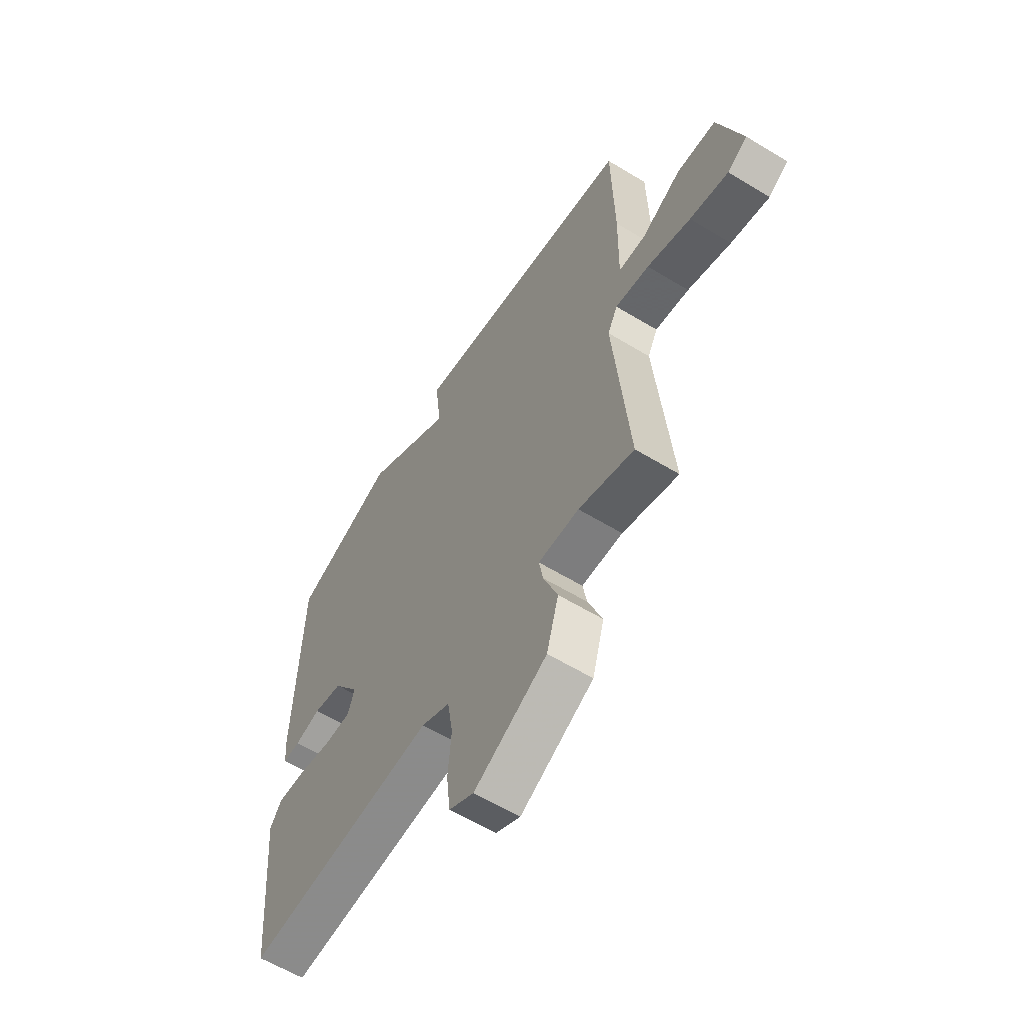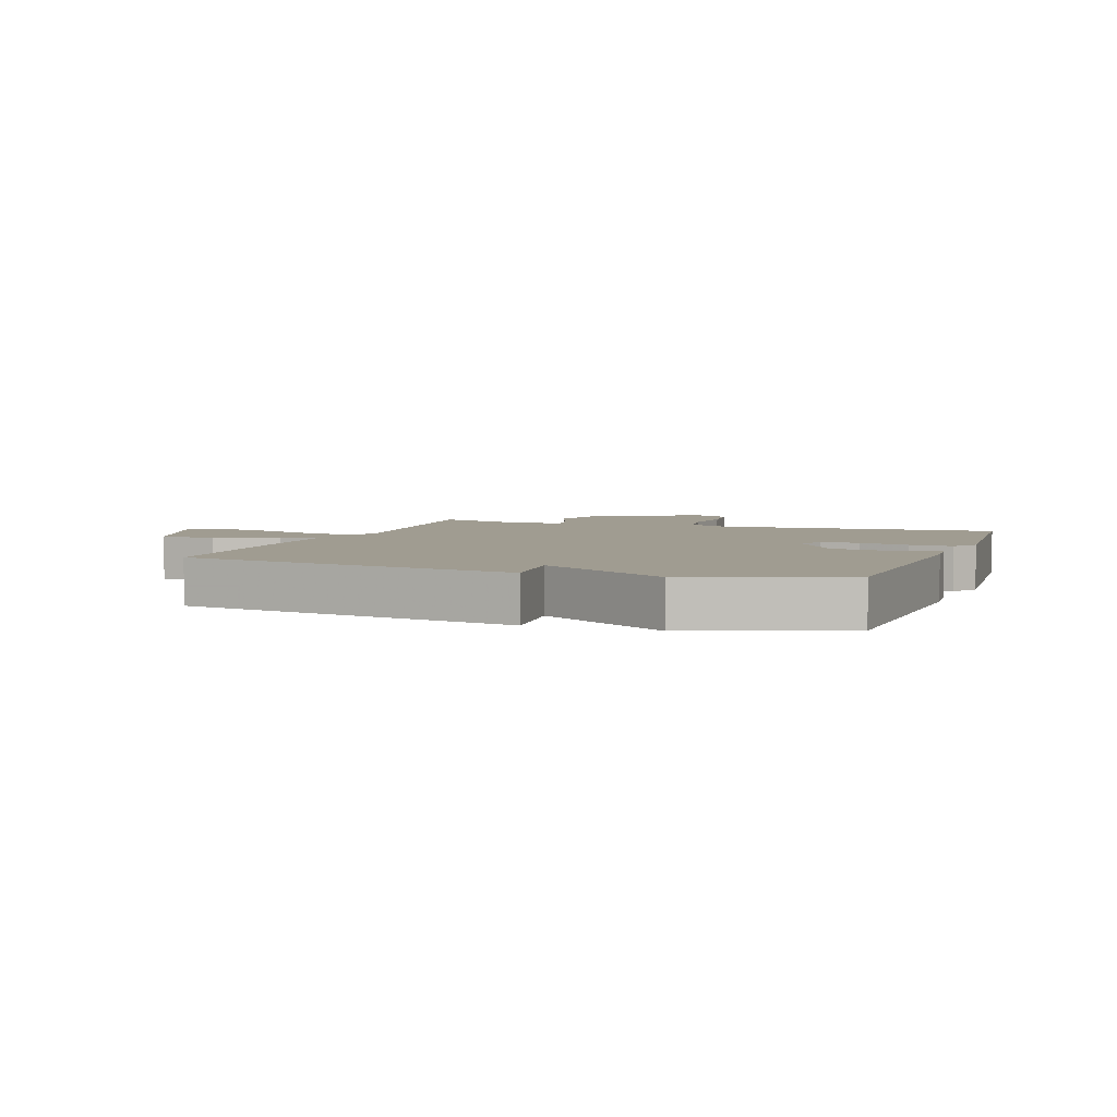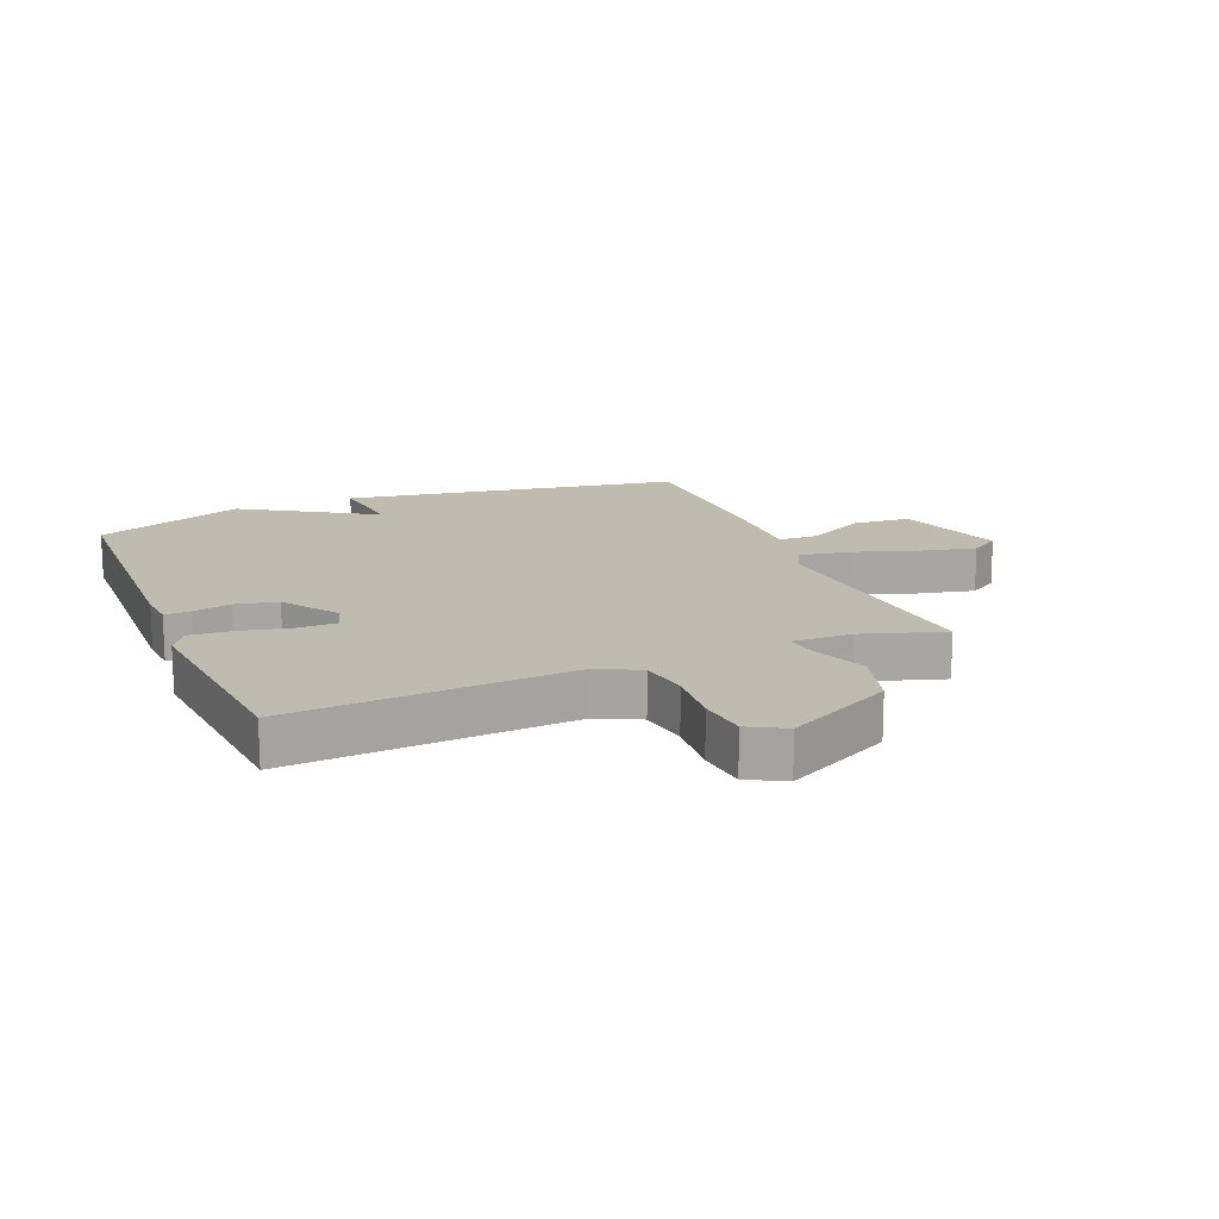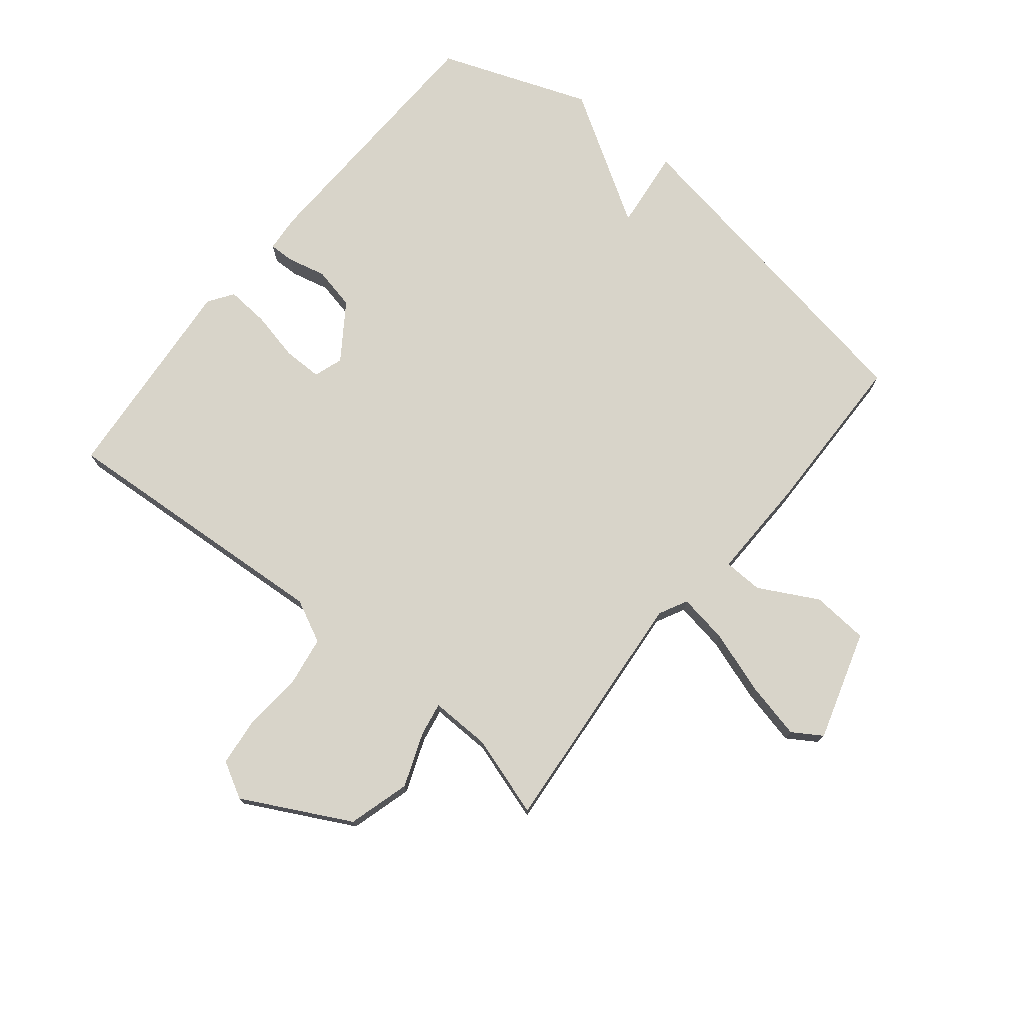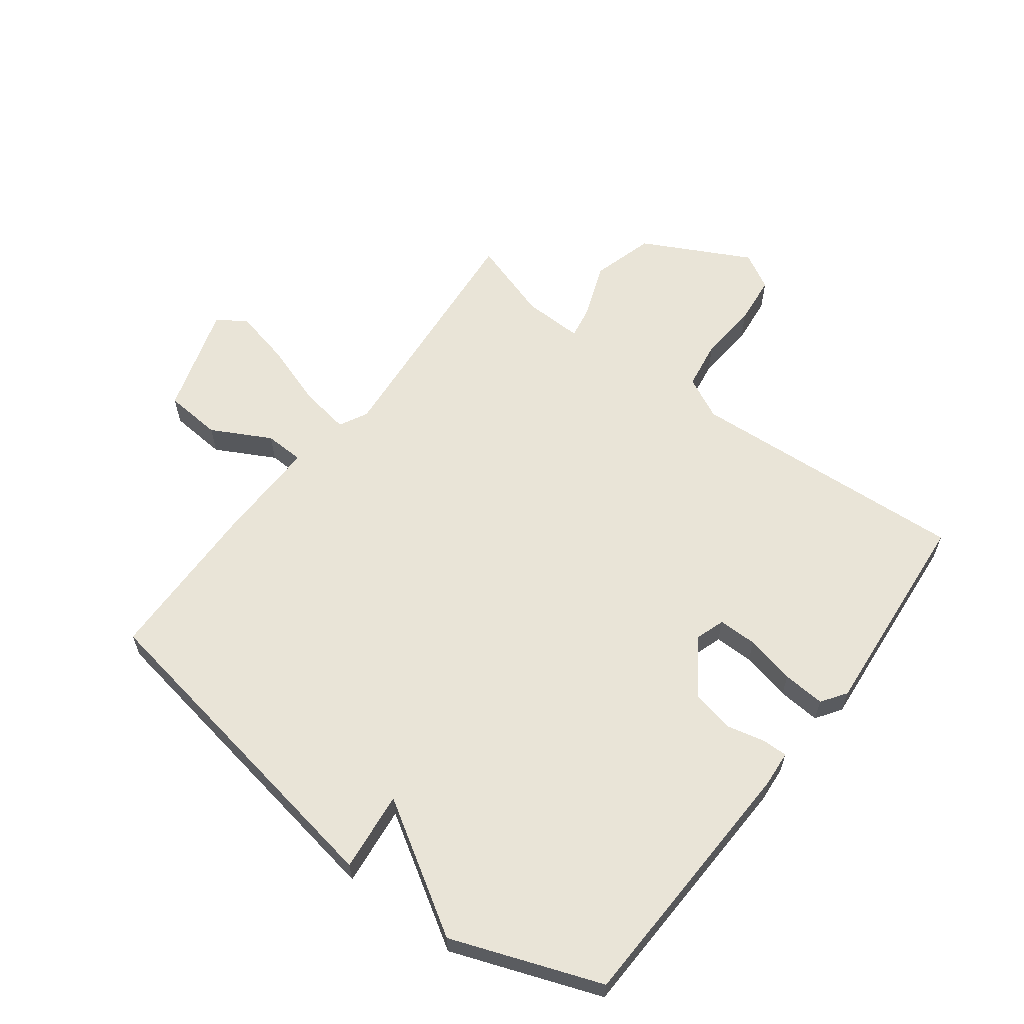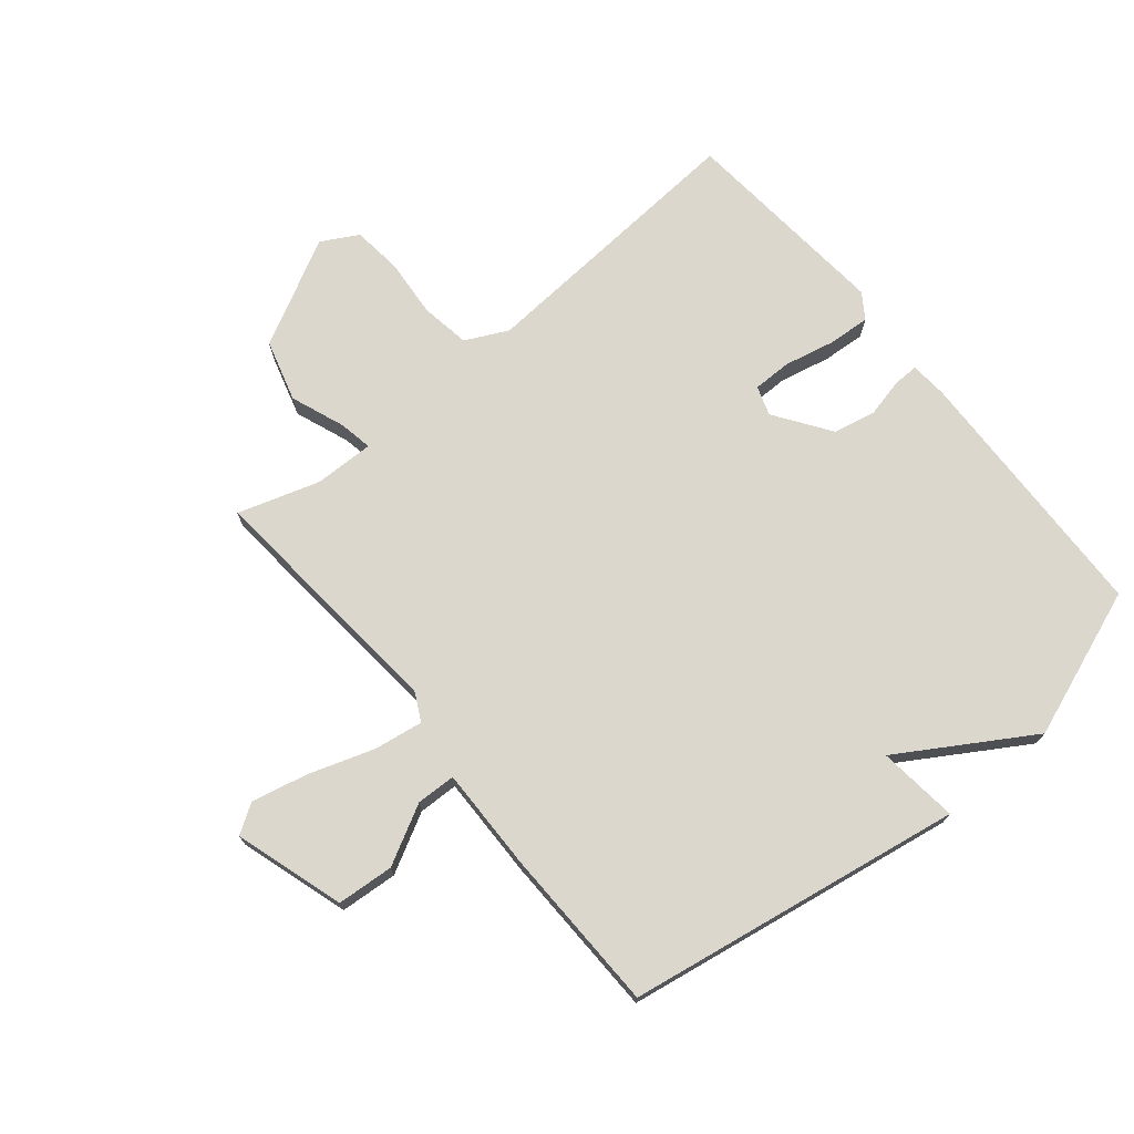
<metadata>
{"format":"obj","ext":"obj","renderer":"f3d","projection":"perspective","resolution":1024,"background":"white","views":[{"elev":-60.2,"azim":-121.9,"up":"+Z"},{"elev":4.3,"azim":19.8,"up":"+Y"},{"elev":16.1,"azim":157.7,"up":"+Y"},{"elev":75.1,"azim":-140.9,"up":"+Y"},{"elev":61.2,"azim":37.2,"up":"+Y"},{"elev":72.8,"azim":-39.5,"up":"+Y"}]}
</metadata>
<code>
v 0.5 0.07 0.5
v 0.514 0.07 0.066
v 0.509 0.07 0.006
v 0.467 0.07 0.007
v 0.404 0.07 0.022
v 0.334 0.07 0.007
v 0.271 0.07 -0.084
v 0.287 0.07 -0.132
v 0.351 0.07 -0.132
v 0.433 0.07 -0.114
v 0.503 0.07 -0.109
v 0.531 0.07 -0.15
v 0.5 0.07 -0.5
v 0.038 0.07 -0.468
v -0.032 0.07 -0.502
v -0.045 0.07 -0.583
v -0.037 0.07 -0.68
v -0.046 0.07 -0.761
v -0.106 0.07 -0.794
v -0.282 0.07 -0.702
v -0.311 0.07 -0.6
v -0.277 0.07 -0.511
v -0.267 0.07 -0.456
v -0.366 0.07 -0.458
v -0.5 0.07 -0.5
v -0.463 0.07 -0.088
v -0.487 0.07 -0.041
v -0.569 0.07 -0.054
v -0.674 0.07 -0.089
v -0.767 0.07 -0.11
v -0.815 0.07 -0.079
v -0.759 0.07 0.101
v -0.665 0.07 0.108
v -0.568 0.07 0.056
v -0.503 0.07 0.058
v -0.506 0.07 0.228
v -0.5 0.07 0.5
v 0.054 0.07 0.592
v 0.039 0.07 0.46
v 0.254 0.07 0.592
v 0.5 0 0.5
v 0.514 0 0.066
v 0.509 0 0.006
v 0.467 0 0.007
v 0.404 0 0.022
v 0.334 0 0.007
v 0.271 0 -0.084
v 0.287 0 -0.132
v 0.351 0 -0.132
v 0.433 0 -0.114
v 0.503 0 -0.109
v 0.531 0 -0.15
v 0.5 0 -0.5
v 0.038 0 -0.468
v -0.032 0 -0.502
v -0.045 0 -0.583
v -0.037 0 -0.68
v -0.046 0 -0.761
v -0.106 0 -0.794
v -0.282 0 -0.702
v -0.311 0 -0.6
v -0.277 0 -0.511
v -0.267 0 -0.456
v -0.366 0 -0.458
v -0.5 0 -0.5
v -0.463 0 -0.088
v -0.487 0 -0.041
v -0.569 0 -0.054
v -0.674 0 -0.089
v -0.767 0 -0.11
v -0.815 0 -0.079
v -0.759 0 0.101
v -0.665 0 0.108
v -0.568 0 0.056
v -0.503 0 0.058
v -0.506 0 0.228
v -0.5 0 0.5
v 0.054 0 0.592
v 0.039 0 0.46
v 0.254 0 0.592
f 3 4 5
f 2 3 5
f 1 2 5
f 40 1 5
f 39 40 5
f 37 38 39
f 36 37 39
f 35 36 39
f 35 39 5 6
f 34 35 6 7
f 32 33 34
f 31 32 34
f 30 31 34
f 29 30 34
f 28 29 34
f 27 28 34
f 27 34 7 8
f 26 27 8
f 24 25 26 8
f 23 24 8 9
f 10 11 12
f 9 10 12
f 23 9 12
f 22 23 12
f 20 21 22
f 19 20 22
f 18 19 22
f 17 18 22
f 16 17 22
f 15 16 22
f 14 15 22 12
f 12 13 14
f 45 44 43
f 45 43 42
f 45 42 41
f 45 41 80
f 45 80 79
f 79 78 77
f 79 77 76
f 79 76 75
f 46 45 79 75
f 47 46 75 74
f 74 73 72
f 74 72 71
f 74 71 70
f 74 70 69
f 74 69 68
f 74 68 67
f 48 47 74 67
f 48 67 66
f 48 66 65 64
f 49 48 64 63
f 52 51 50
f 52 50 49
f 52 49 63
f 52 63 62
f 62 61 60
f 62 60 59
f 62 59 58
f 62 58 57
f 62 57 56
f 62 56 55
f 52 62 55 54
f 54 53 52
f 1 41 42 2
f 2 42 43 3
f 3 43 44 4
f 4 44 45 5
f 5 45 46 6
f 6 46 47 7
f 7 47 48 8
f 8 48 49 9
f 9 49 50 10
f 10 50 51 11
f 11 51 52 12
f 12 52 53 13
f 13 53 54 14
f 14 54 55 15
f 15 55 56 16
f 16 56 57 17
f 17 57 58 18
f 18 58 59 19
f 19 59 60 20
f 20 60 61 21
f 21 61 62 22
f 22 62 63 23
f 23 63 64 24
f 24 64 65 25
f 25 65 66 26
f 26 66 67 27
f 27 67 68 28
f 28 68 69 29
f 29 69 70 30
f 30 70 71 31
f 31 71 72 32
f 32 72 73 33
f 33 73 74 34
f 34 74 75 35
f 35 75 76 36
f 36 76 77 37
f 37 77 78 38
f 38 78 79 39
f 39 79 80 40
f 40 80 41 1

</code>
